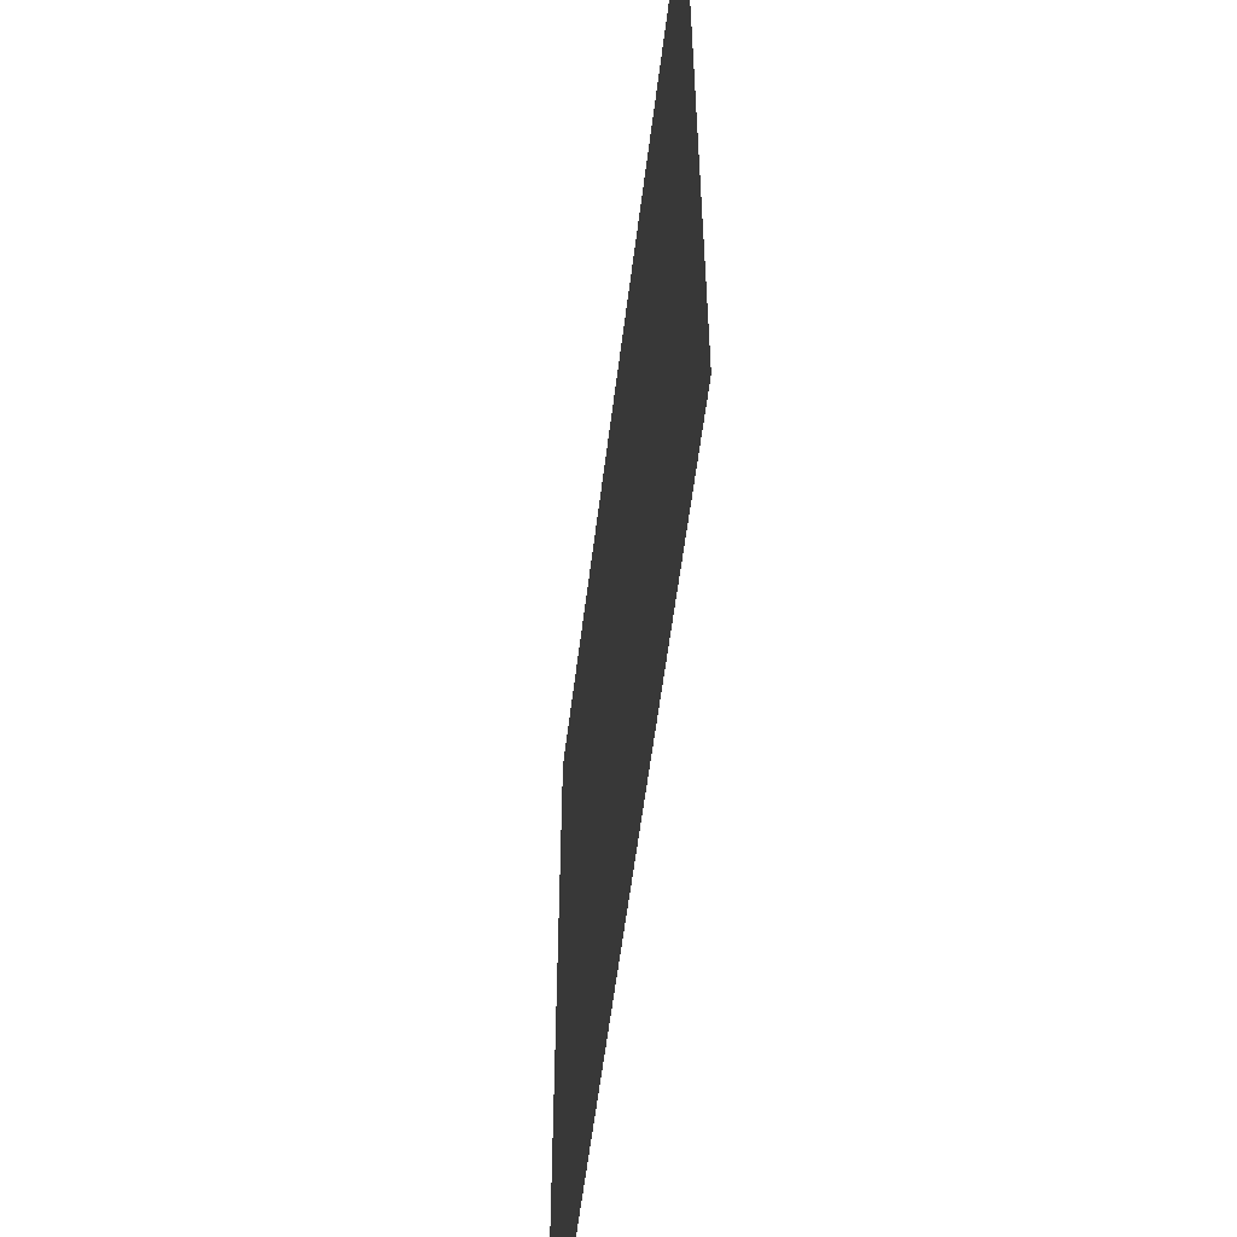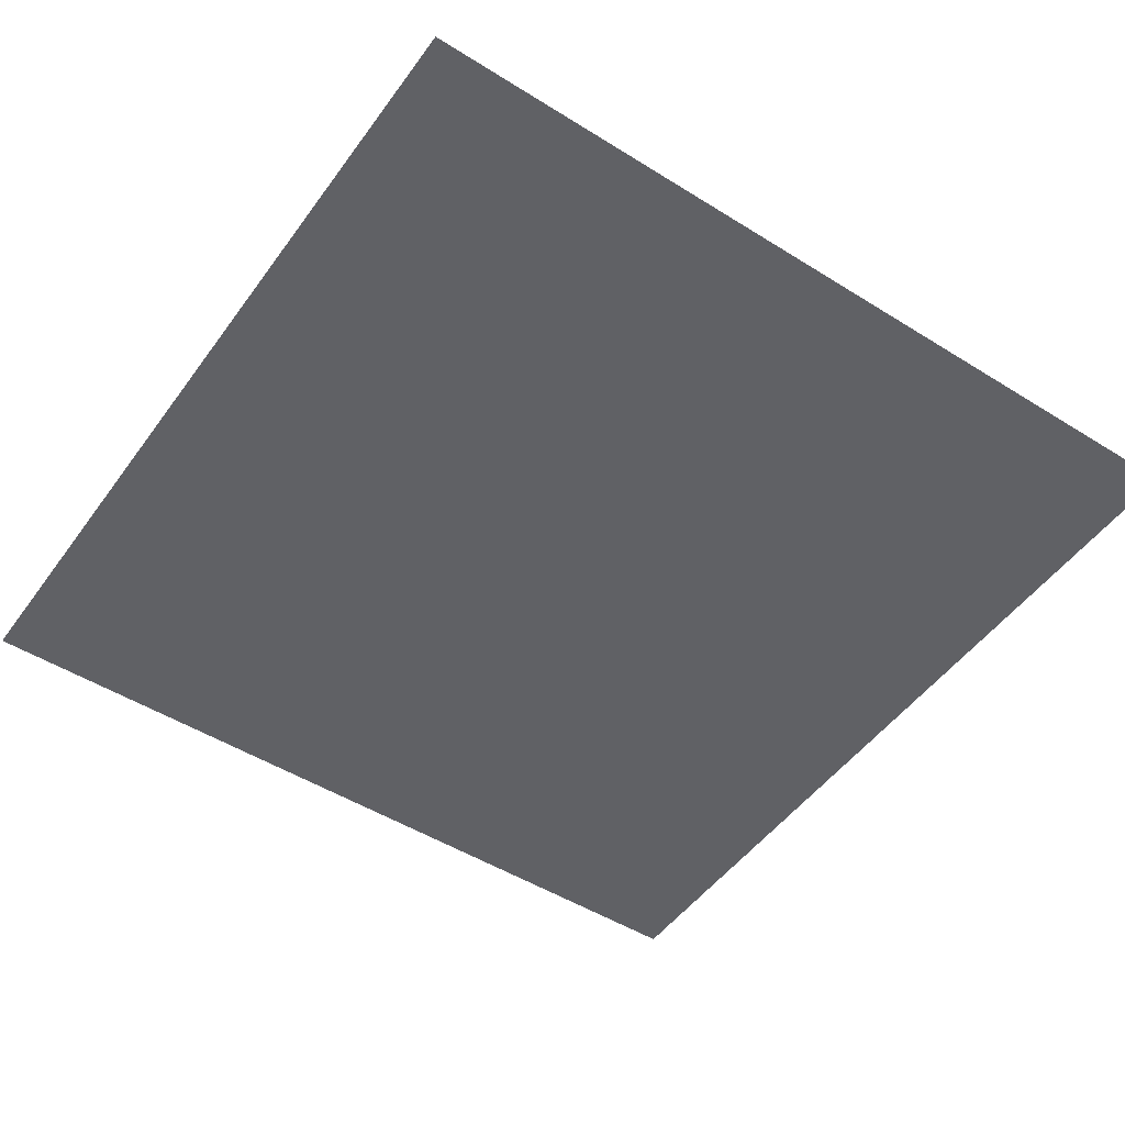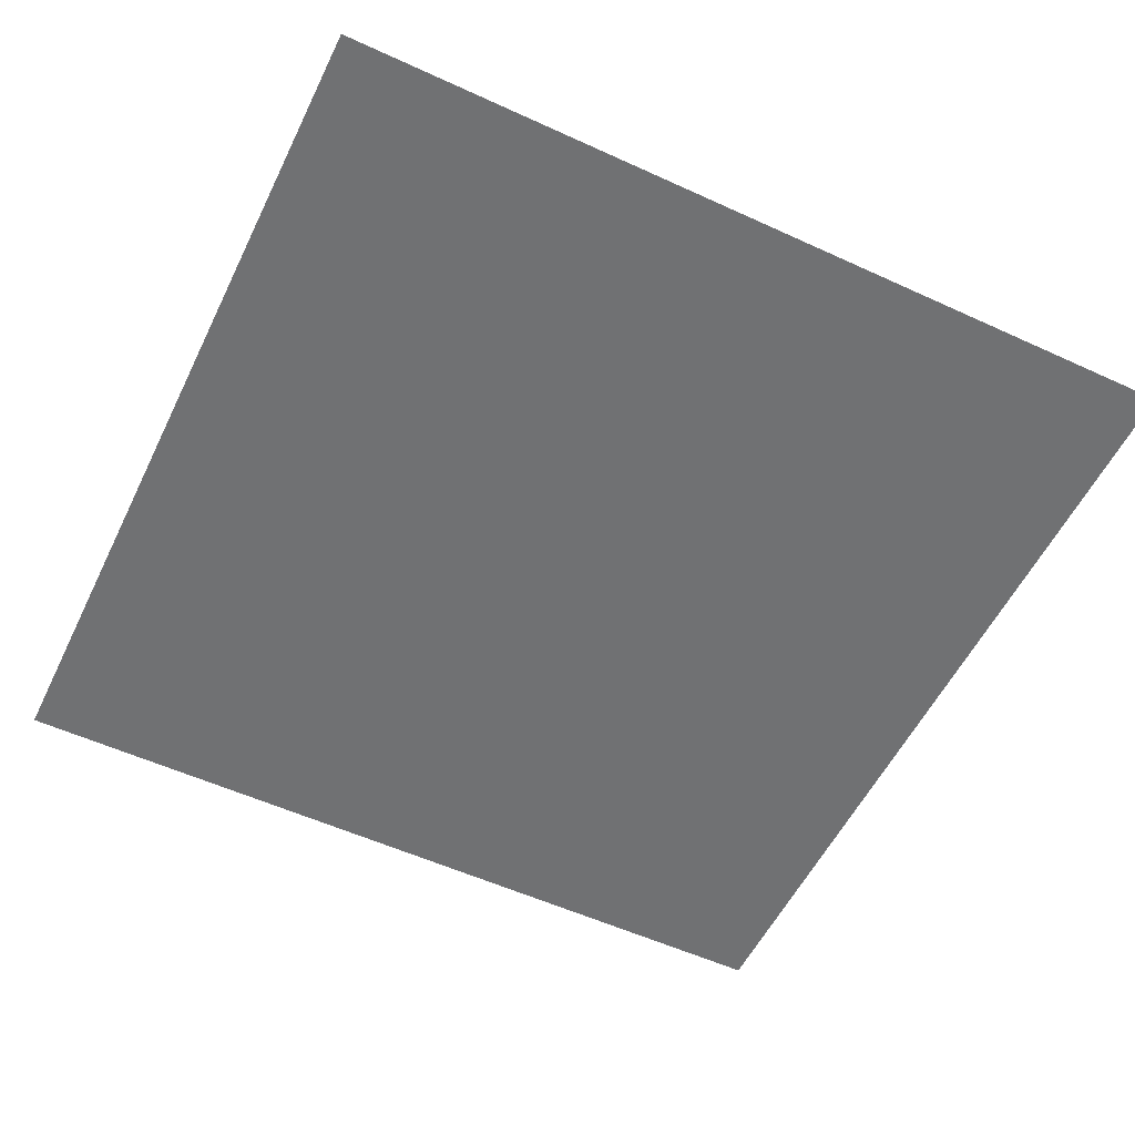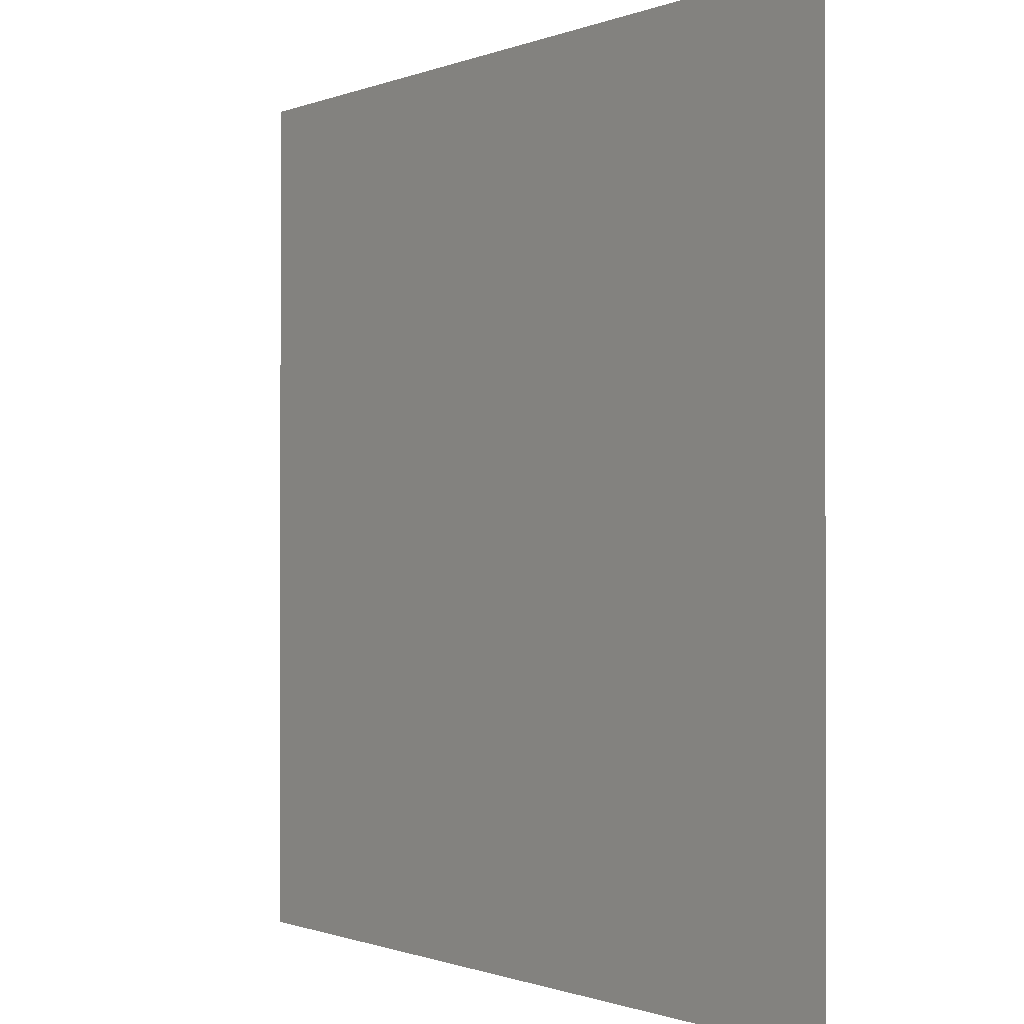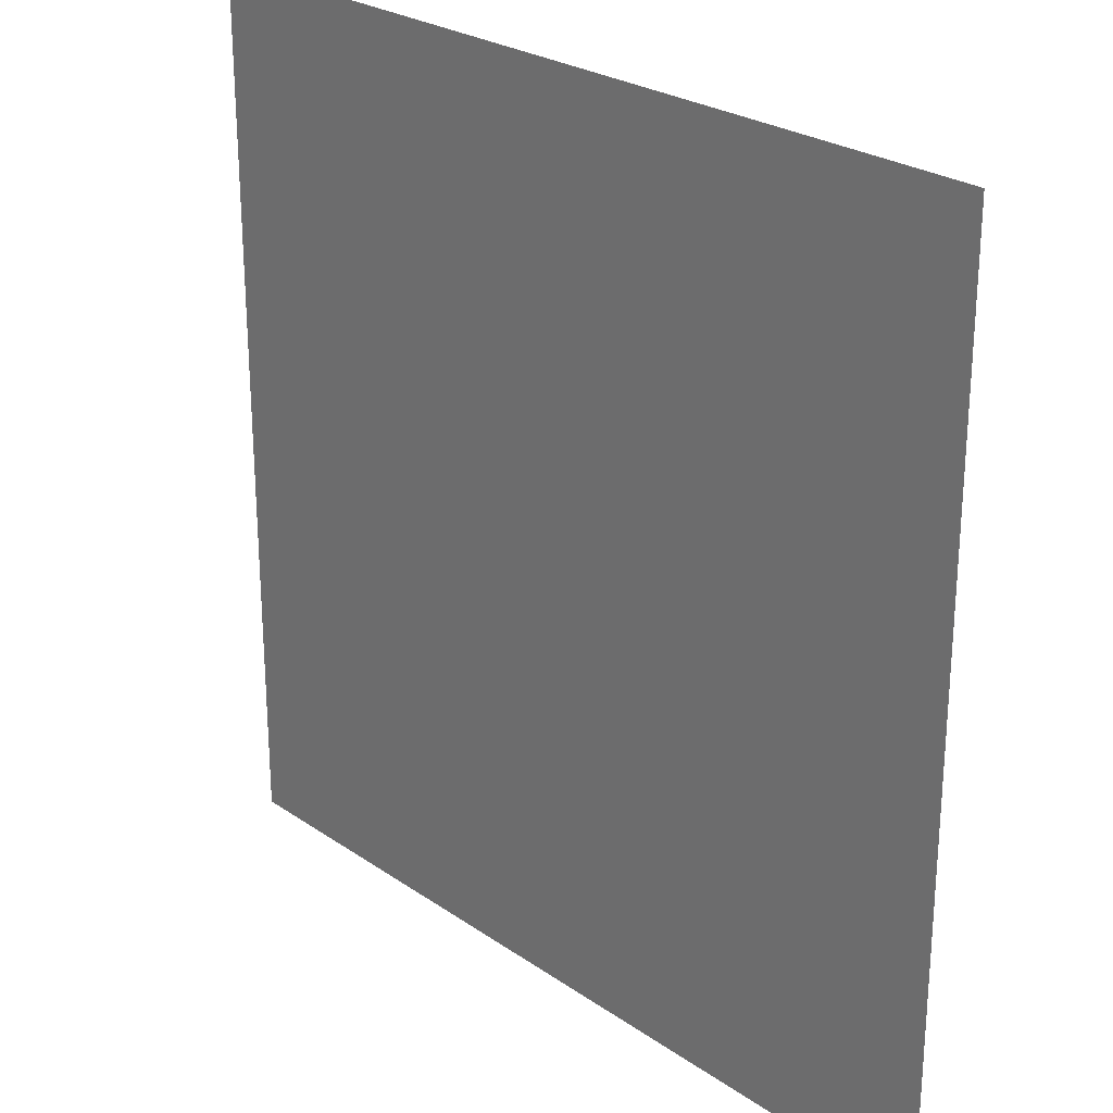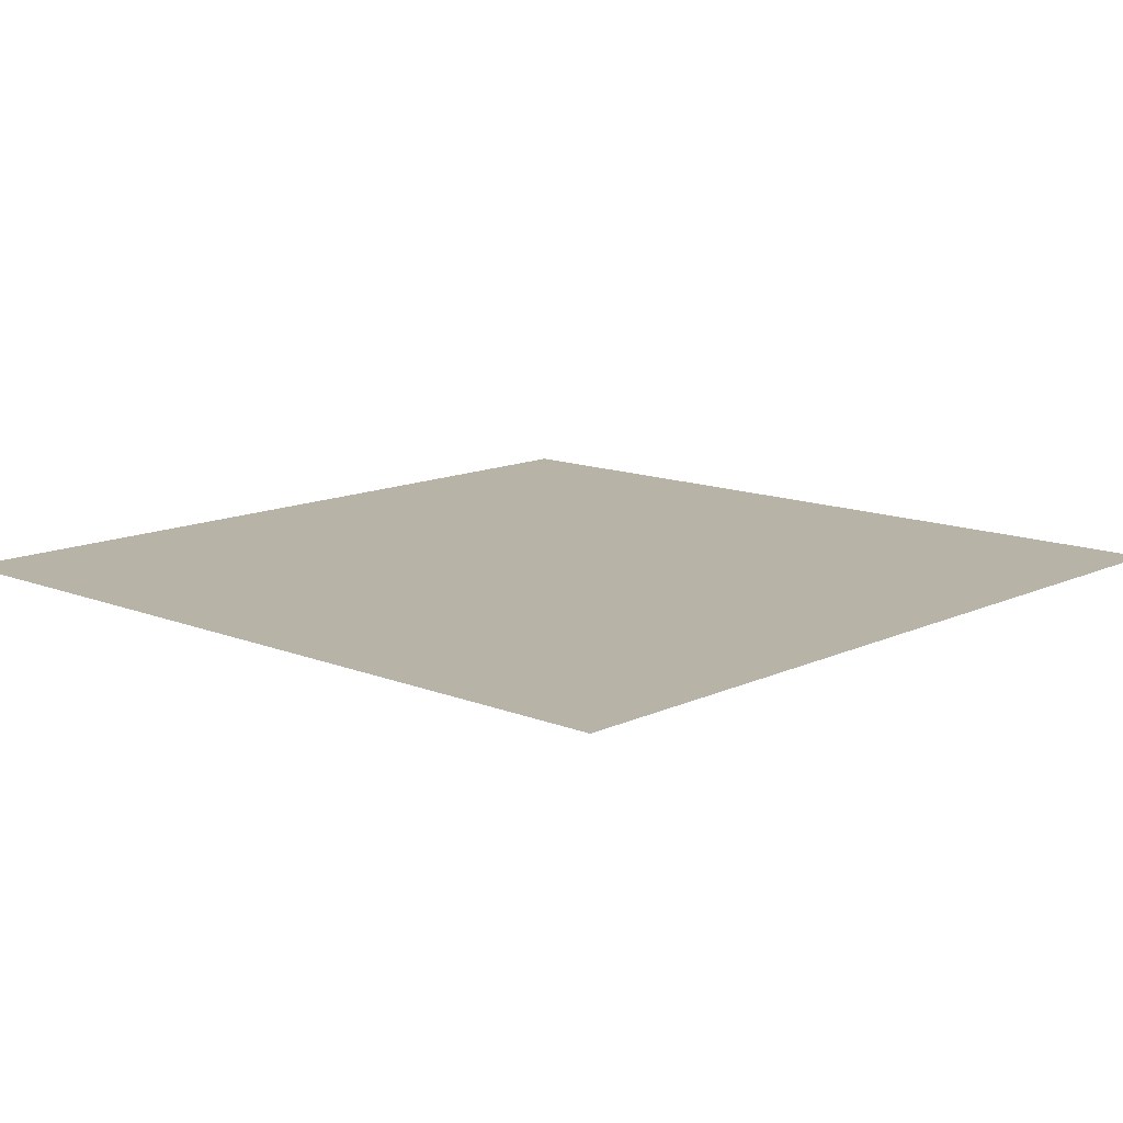
<metadata>
{"format":"obj","ext":"obj","renderer":"f3d","projection":"perspective","resolution":1024,"background":"white","views":[{"elev":-58.6,"azim":82.9,"up":"+Y"},{"elev":-49.5,"azim":55.4,"up":"+Z"},{"elev":-55.2,"azim":154.2,"up":"+Z"},{"elev":-0.7,"azim":-124.9,"up":"+Y"},{"elev":25.7,"azim":47.5,"up":"+Y"},{"elev":12.7,"azim":42.9,"up":"+Z"}]}
</metadata>
<code>
v 16.37 -16.37 2.4e-06
v -16.37 16.37 -2.4e-06
v -16.37 -16.37 2.4e-06
v 16.37 16.37 -2.4e-06
f 1 2 3
f 1 4 2

</code>
